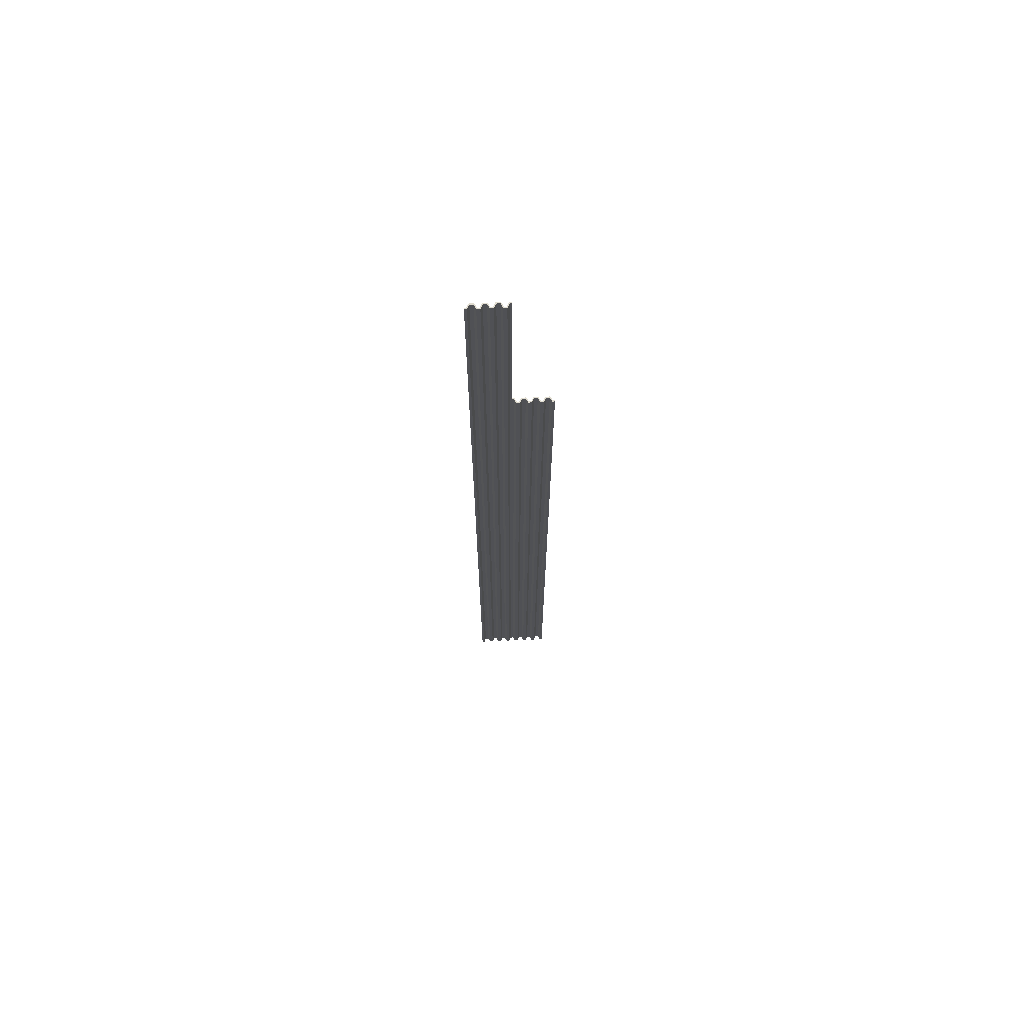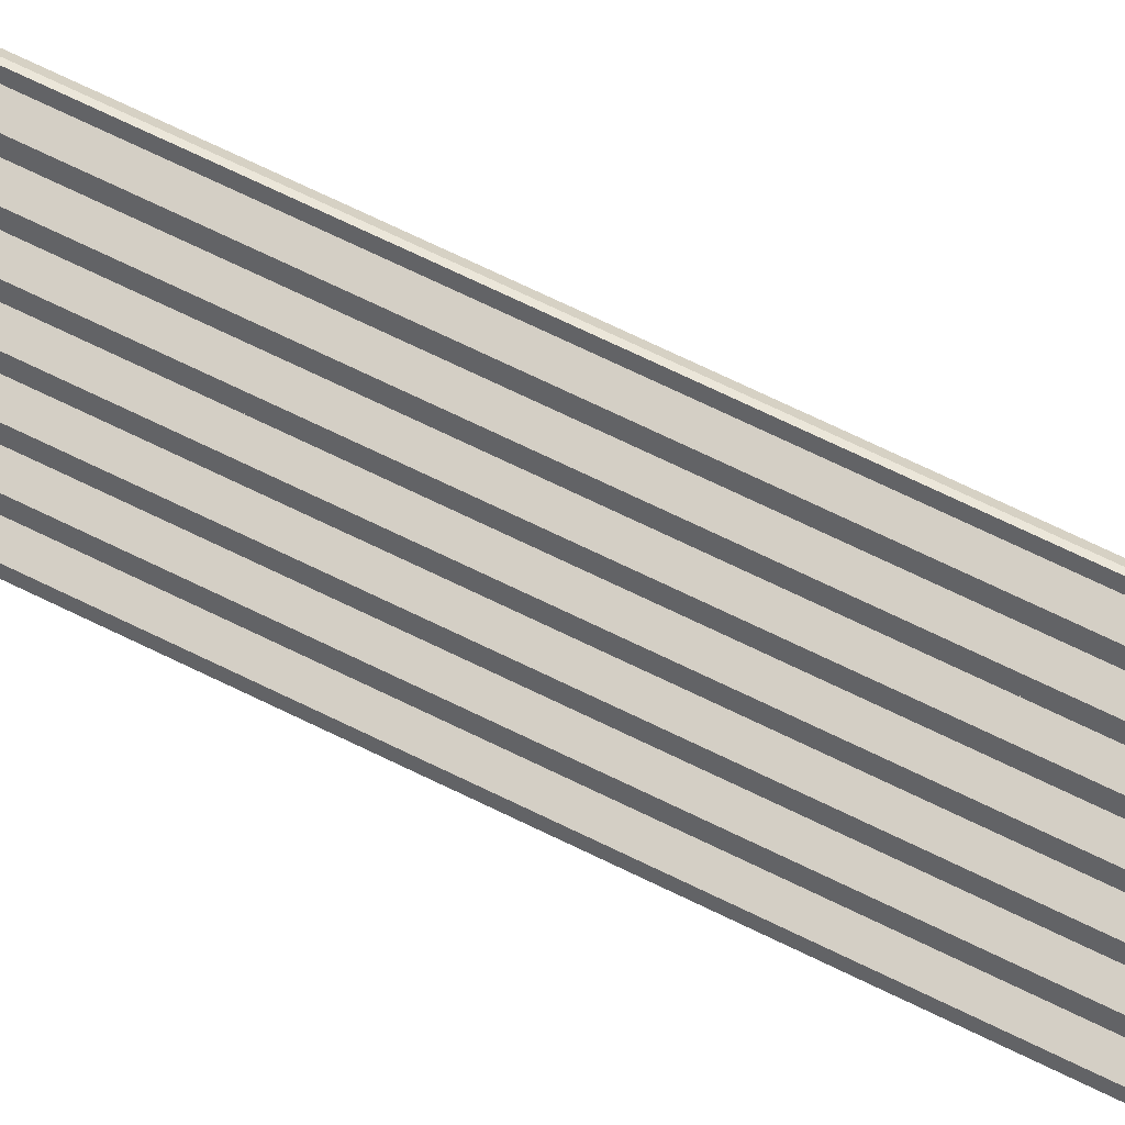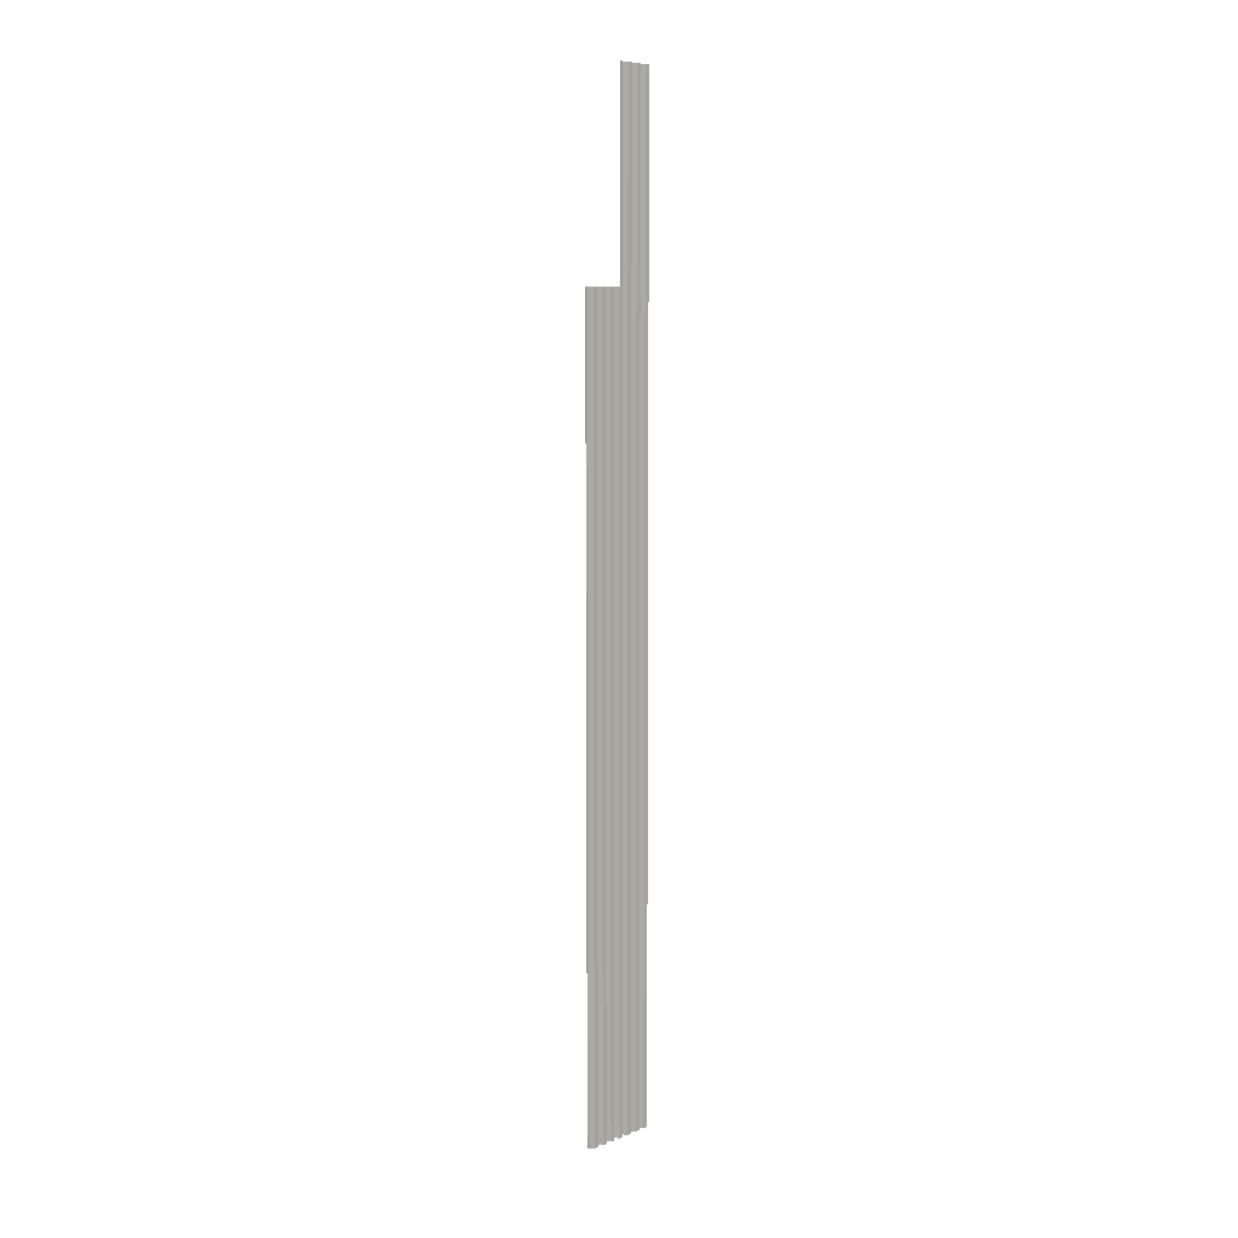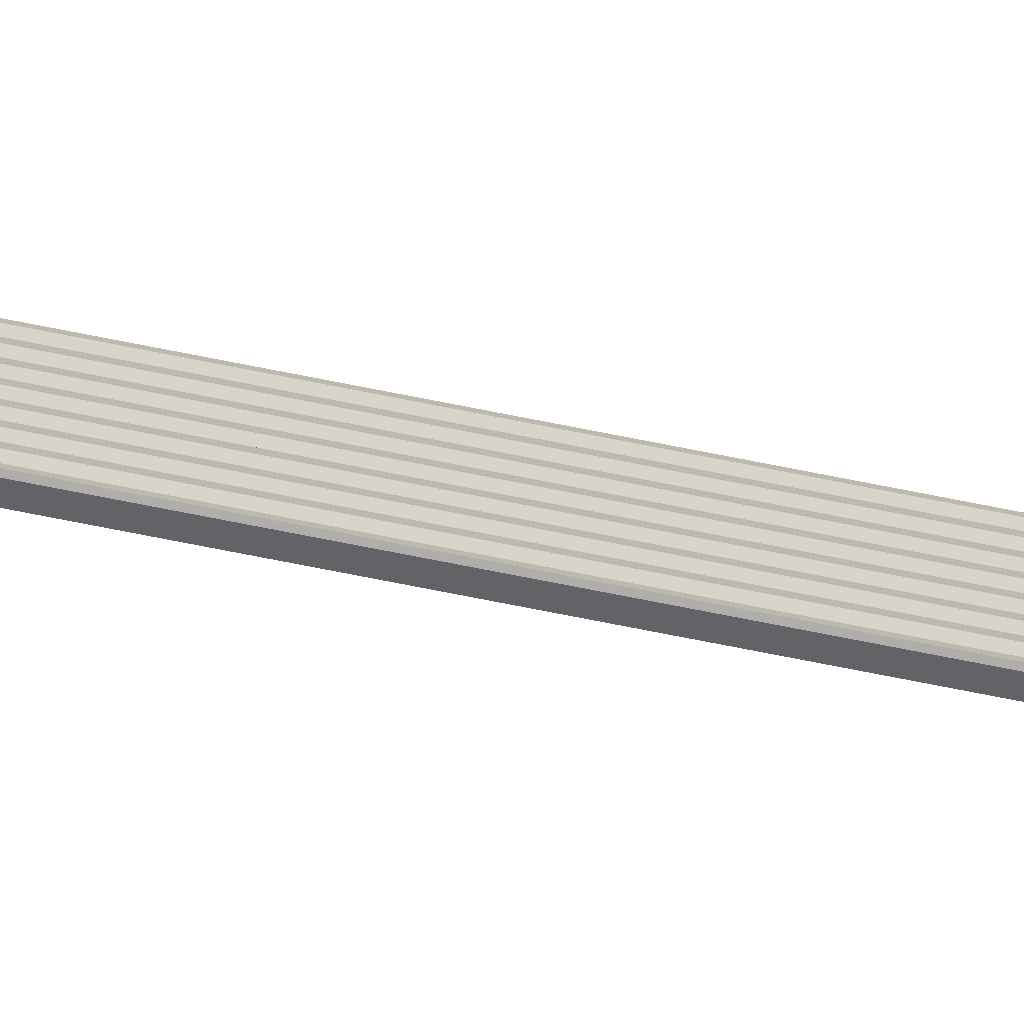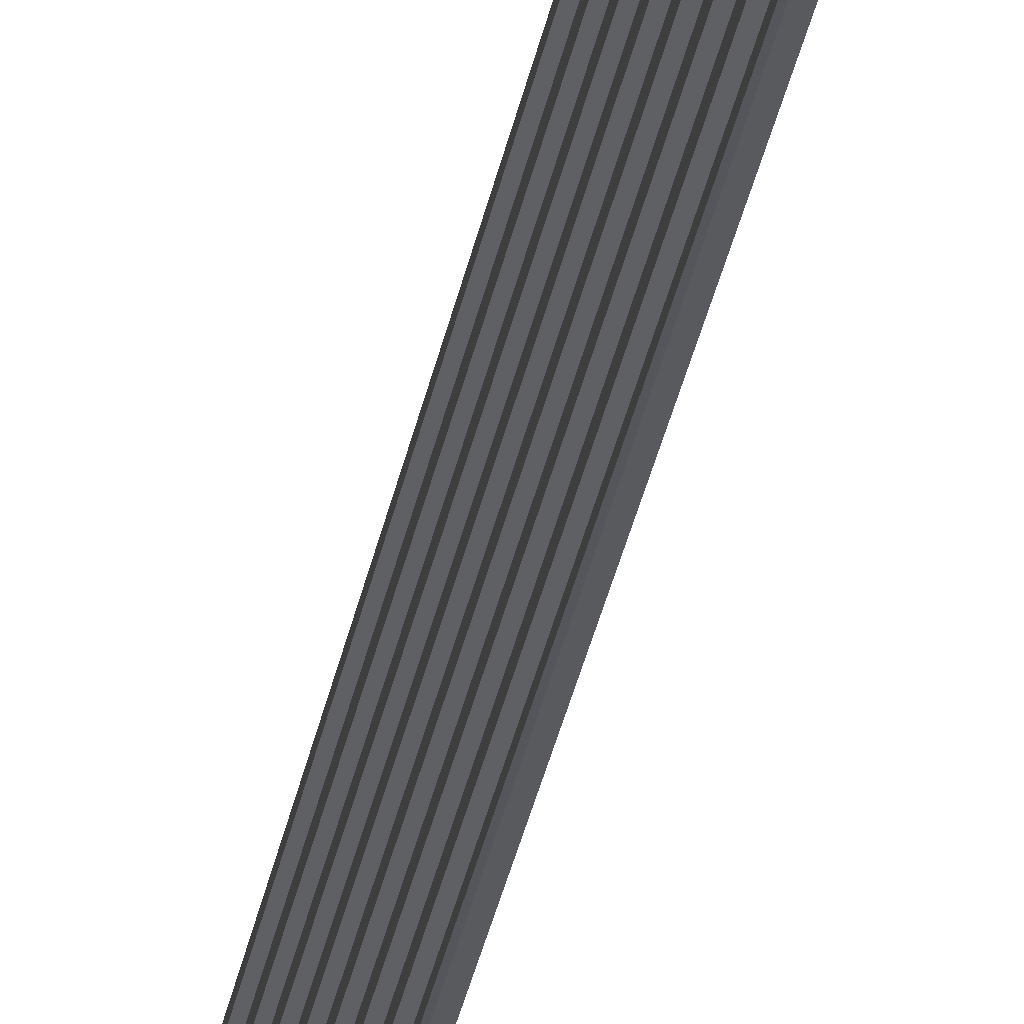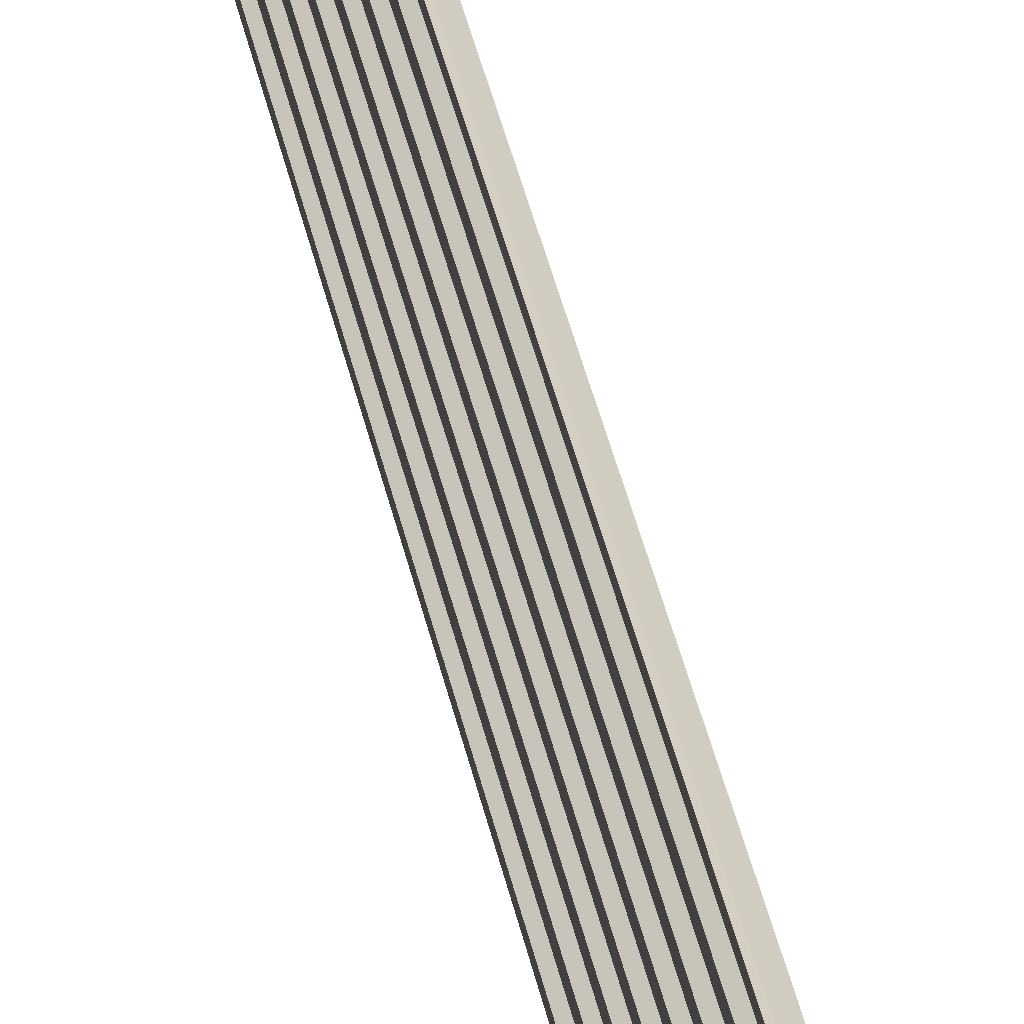
<metadata>
{"format":"obj","ext":"obj","renderer":"f3d","projection":"perspective","resolution":1024,"background":"white","views":[{"elev":69.5,"azim":-92.6,"up":"+Y"},{"elev":47.6,"azim":-58.1,"up":"+Z"},{"elev":8.3,"azim":43.0,"up":"+Y"},{"elev":-77.6,"azim":-101.0,"up":"+Z"},{"elev":-26.2,"azim":-8.5,"up":"+Z"},{"elev":25.5,"azim":-7.9,"up":"+Z"}]}
</metadata>
<code>
g Pared 0.1 ext E t
v 11.24 -25.8 5.415
v 11.24 -18.43 5.415
v 11.16 -18.43 5.455
v 11.24 -11.05 5.415
v 11.16 -11.05 5.455
v 11.16 -25.8 5.455
v 11.16 -18.43 5.495
v 11.16 -11.05 5.495
v 11.16 -25.8 5.495
v 11.24 -18.43 5.535
v 11.24 -11.05 5.535
v 11.24 -25.8 5.535
v 11.24 -18.43 5.325
v 11.24 -11.05 5.325
v 11.24 -25.8 5.325
v 11.16 -25.8 5.285
v 11.16 -18.43 5.285
v 11.16 -11.05 5.285
v 11.16 -25.8 5.245
v 11.16 -18.43 5.245
v 11.16 -11.05 5.245
v 11.24 -25.8 5.205
v 11.24 -18.43 5.205
v 11.24 -11.05 5.205
v 11.24 -18.43 5.115
v 11.24 -11.05 5.115
v 11.24 -25.8 5.115
v 11.16 -25.8 5.075
v 11.16 -18.43 5.075
v 11.16 -11.05 5.075
v 11.16 -25.8 5.035
v 11.16 -18.43 5.035
v 11.16 -11.05 5.035
v 11.24 -25.8 4.995
v 11.24 -18.43 4.995
v 11.24 -11.05 4.995
v 11.24 -18.43 5.625
v 11.24 -25.8 5.625
v 11.24 -11.05 5.625
v 11.16 -18.43 5.665
v 11.16 -11.05 5.665
v 11.16 -25.8 5.665
v 11.16 -18.43 5.7
v 11.16 -11.05 5.7
v 11.16 -25.8 5.7
v 11.14 -18.43 5.7
v 11.14 -11.05 5.7
v 11.14 -25.8 5.7
v 11.14 -11.05 5.652
v 11.14 -18.43 5.652
v 11.14 -25.8 5.652
v 11.22 -11.05 5.612
v 11.22 -18.43 5.612
v 11.22 -25.8 5.612
v 11.22 -11.05 5.547
v 11.22 -18.43 5.547
v 11.22 -25.8 5.547
v 11.14 -11.05 5.507
v 11.14 -18.43 5.507
v 11.14 -25.8 5.507
v 11.14 -18.43 5.442
v 11.14 -11.05 5.442
v 11.14 -25.8 5.442
v 11.22 -11.05 5.402
v 11.22 -18.43 5.402
v 11.22 -25.8 5.402
v 11.22 -11.05 5.337
v 11.22 -18.43 5.337
v 11.22 -25.8 5.337
v 11.14 -11.05 5.297
v 11.14 -18.43 5.297
v 11.14 -25.8 5.297
v 11.14 -18.43 5.232
v 11.14 -11.05 5.232
v 11.14 -25.8 5.232
v 11.22 -11.05 5.192
v 11.22 -18.43 5.192
v 11.22 -25.8 5.192
v 11.22 -11.05 5.127
v 11.22 -18.43 5.127
v 11.22 -25.8 5.127
v 11.14 -11.05 5.087
v 11.14 -18.43 5.087
v 11.14 -25.8 5.087
v 11.14 -18.43 5.022
v 11.14 -11.05 5.022
v 11.14 -25.8 5.022
v 11.22 -11.05 4.982
v 11.22 -18.43 4.982
v 11.22 -25.8 4.982
v 11.24 -11.05 4.95
v 11.22 -11.05 4.95
v 11.22 -7.42 4.95
v 11.24 -7.42 4.95
v 11.24 -25.8 4.905
v 11.24 -16.61 4.905
v 11.24 -7.42 4.905
v 11.22 -16.61 4.917
v 11.22 -25.8 4.917
v 11.22 -7.42 4.917
v 11.16 -25.8 4.865
v 11.16 -16.61 4.865
v 11.16 -7.42 4.865
v 11.16 -25.8 4.825
v 11.16 -16.61 4.825
v 11.16 -7.42 4.825
v 11.24 -25.8 4.785
v 11.24 -16.61 4.785
v 11.24 -7.42 4.785
v 11.14 -7.42 4.877
v 11.14 -16.61 4.877
v 11.14 -25.8 4.877
v 11.14 -16.61 4.812
v 11.14 -7.42 4.812
v 11.14 -25.8 4.812
v 11.22 -7.42 4.772
v 11.22 -16.61 4.772
v 11.22 -25.8 4.772
v 11.22 -7.42 4.707
v 11.22 -16.61 4.707
v 11.22 -25.8 4.707
v 11.14 -7.42 4.667
v 11.14 -16.61 4.667
v 11.14 -25.8 4.667
v 11.14 -16.61 4.602
v 11.14 -7.42 4.602
v 11.14 -25.8 4.602
v 11.22 -7.42 4.562
v 11.22 -16.61 4.562
v 11.22 -25.8 4.562
v 11.22 -7.42 4.497
v 11.22 -16.61 4.497
v 11.22 -25.8 4.497
v 11.14 -7.42 4.457
v 11.14 -16.61 4.457
v 11.14 -25.8 4.457
v 11.14 -16.61 4.392
v 11.14 -7.42 4.392
v 11.14 -25.8 4.392
v 11.22 -7.42 4.352
v 11.22 -16.61 4.352
v 11.22 -25.8 4.352
v 11.22 -7.42 4.287
v 11.22 -16.61 4.287
v 11.22 -25.8 4.287
v 11.14 -7.42 4.247
v 11.14 -16.61 4.247
v 11.14 -25.8 4.247
v 11.14 -16.61 4.2
v 11.14 -7.42 4.2
v 11.14 -25.8 4.2
v 11.24 -16.61 4.695
v 11.24 -7.42 4.695
v 11.24 -25.8 4.695
v 11.16 -25.8 4.655
v 11.16 -16.61 4.655
v 11.16 -7.42 4.655
v 11.16 -25.8 4.615
v 11.16 -16.61 4.615
v 11.16 -7.42 4.615
v 11.24 -25.8 4.575
v 11.24 -16.61 4.575
v 11.24 -7.42 4.575
v 11.24 -16.61 4.485
v 11.24 -7.42 4.485
v 11.24 -25.8 4.485
v 11.16 -25.8 4.445
v 11.16 -16.61 4.445
v 11.16 -7.42 4.445
v 11.16 -25.8 4.405
v 11.16 -16.61 4.405
v 11.16 -7.42 4.405
v 11.24 -25.8 4.365
v 11.24 -16.61 4.365
v 11.24 -7.42 4.365
v 11.24 -16.61 4.275
v 11.24 -7.42 4.275
v 11.24 -25.8 4.275
v 11.16 -25.8 4.235
v 11.16 -25.8 4.2
v 11.16 -7.42 4.235
v 11.16 -7.42 4.2
v 11.16 -16.61 4.235
v 11.16 -16.61 4.2
o mesh0
f 1 2 3
f 3 2 4
f 4 5 3
f 3 6 1
o mesh1
f 6 3 7
f 7 3 5
f 5 8 7
f 7 9 6
o mesh2
f 9 7 10
f 10 7 8
f 8 11 10
f 10 12 9
o mesh3
f 2 13 14
f 13 2 1
f 1 15 13
f 14 4 2
o mesh4
f 16 17 13
f 13 17 18
f 18 14 13
f 13 15 16
o mesh5
f 19 20 17
f 17 20 21
f 21 18 17
f 17 16 19
o mesh6
f 22 23 20
f 20 23 24
f 24 21 20
f 20 19 22
o mesh7
f 23 25 26
f 25 23 22
f 22 27 25
f 26 24 23
o mesh8
f 28 29 25
f 25 29 30
f 30 26 25
f 25 27 28
o mesh9
f 31 32 29
f 29 32 33
f 33 30 29
f 29 28 31
o mesh10
f 34 35 32
f 32 35 36
f 36 33 32
f 32 31 34
o mesh11
f 37 10 11
f 10 37 38
f 38 12 10
f 11 39 37
o mesh12
f 38 37 40
f 40 37 39
f 39 41 40
f 40 42 38
o mesh13
f 42 40 43
f 43 40 41
f 41 44 43
f 43 45 42
o mesh14
f 45 43 46
f 47 46 43
f 43 44 47
f 46 48 45
o mesh15
f 49 50 46
f 51 48 46
f 46 50 51
f 46 47 49
o mesh16
f 52 53 50
f 51 50 53
f 53 54 51
f 50 49 52
o mesh17
f 55 56 53
f 54 53 56
f 56 57 54
f 53 52 55
o mesh18
f 58 59 56
f 57 56 59
f 59 60 57
f 56 55 58
o mesh19
f 60 59 61
f 62 61 59
f 59 58 62
f 61 63 60
o mesh20
f 64 65 61
f 63 61 65
f 65 66 63
f 61 62 64
o mesh21
f 67 68 65
f 66 65 68
f 68 69 66
f 65 64 67
o mesh22
f 70 71 68
f 69 68 71
f 71 72 69
f 68 67 70
o mesh23
f 72 71 73
f 74 73 71
f 71 70 74
f 73 75 72
o mesh24
f 76 77 73
f 75 73 77
f 77 78 75
f 73 74 76
o mesh25
f 79 80 77
f 77 80 81
f 81 78 77
f 77 76 79
o mesh26
f 82 83 80
f 84 81 80
f 80 83 84
f 80 79 82
o mesh27
f 84 83 85
f 86 85 83
f 83 82 86
f 85 87 84
o mesh28
f 88 89 85
f 87 85 89
f 89 90 87
f 85 86 88
o mesh29
f 52 49 41
f 47 44 41
f 64 62 5
f 62 58 8
f 41 49 47
f 39 11 55
f 8 5 62
f 8 58 55
f 55 52 39
f 55 11 8
f 76 74 21
f 74 70 18
f 5 4 64
f 4 14 67
f 18 21 74
f 18 70 67
f 67 64 4
f 67 14 18
f 88 86 33
f 86 82 30
f 21 24 76
f 24 26 79
f 30 33 86
f 30 82 79
f 79 76 24
f 79 26 30
f 33 36 88
f 91 92 88
f 88 36 91
f 41 39 52
o mesh30
f 93 92 91
f 91 94 93
o mesh31
f 95 96 35
f 36 35 96
f 96 91 36
f 97 94 91
f 91 96 97
f 35 34 95
o mesh32
f 88 92 98
f 99 90 89
f 100 98 92
f 89 98 99
f 98 89 88
f 92 93 100
o mesh33
f 101 102 96
f 103 97 96
f 96 102 103
f 96 95 101
o mesh34
f 104 105 102
f 102 105 106
f 106 103 102
f 102 101 104
o mesh35
f 107 108 105
f 109 106 105
f 105 108 109
f 105 104 107
o mesh36
f 110 111 98
f 99 98 111
f 111 112 99
f 98 100 110
o mesh37
f 112 111 113
f 114 113 111
f 111 110 114
f 113 115 112
o mesh38
f 116 117 113
f 115 113 117
f 117 118 115
f 113 114 116
o mesh39
f 119 120 117
f 117 120 121
f 121 118 117
f 117 116 119
o mesh40
f 122 123 120
f 124 121 120
f 120 123 124
f 120 119 122
o mesh41
f 124 123 125
f 126 125 123
f 123 122 126
f 125 127 124
o mesh42
f 128 129 125
f 127 125 129
f 129 130 127
f 125 126 128
o mesh43
f 131 132 129
f 130 129 132
f 132 133 130
f 129 128 131
o mesh44
f 134 135 132
f 133 132 135
f 135 136 133
f 132 131 134
o mesh45
f 136 135 137
f 138 137 135
f 135 134 138
f 137 139 136
o mesh46
f 140 141 137
f 139 137 141
f 141 142 139
f 137 138 140
o mesh47
f 143 144 141
f 142 141 144
f 144 145 142
f 141 140 143
o mesh48
f 146 147 144
f 145 144 147
f 147 148 145
f 144 143 146
o mesh49
f 148 147 149
f 150 149 147
f 147 146 150
f 149 151 148
o mesh50
f 108 152 153
f 152 108 107
f 107 154 152
f 153 109 108
o mesh51
f 155 156 152
f 157 153 152
f 152 156 157
f 152 154 155
o mesh52
f 158 159 156
f 156 159 160
f 160 157 156
f 156 155 158
o mesh53
f 161 162 159
f 163 160 159
f 159 162 163
f 159 158 161
o mesh54
f 162 164 165
f 164 162 161
f 161 166 164
f 165 163 162
o mesh55
f 167 168 164
f 169 165 164
f 164 168 169
f 164 166 167
o mesh56
f 170 171 168
f 168 171 172
f 172 169 168
f 168 167 170
o mesh57
f 173 174 171
f 175 172 171
f 171 174 175
f 171 170 173
o mesh58
f 174 176 177
f 176 174 173
f 173 178 176
f 177 175 174
o mesh59
f 81 84 28
f 22 78 81
f 145 148 179
f 151 180 179
f 81 27 22
f 87 31 28
f 75 19 16
f 19 75 78
f 99 112 101
f 115 104 101
f 179 148 151
f 173 142 145
f 139 170 167
f 170 139 142
f 28 84 87
f 78 22 19
f 101 112 115
f 34 90 99
f 133 136 167
f 161 130 133
f 145 178 173
f 142 173 170
f 121 124 155
f 107 118 121
f 127 158 155
f 158 127 130
f 69 72 16
f 16 72 75
f 99 95 34
f 90 34 31
f 133 166 161
f 167 136 139
f 121 154 107
f 130 161 158
f 28 27 81
f 31 87 90
f 179 178 145
f 155 124 127
f 101 95 99
f 104 115 118
f 155 154 121
f 118 107 104
f 63 6 9
f 6 63 66
f 16 15 69
f 1 66 69
f 57 60 9
f 66 1 6
f 69 15 1
f 9 60 63
f 9 12 57
f 38 54 57
f 48 51 42
f 42 51 54
f 57 12 38
f 54 38 42
f 42 45 48
f 167 166 133
o mesh60
f 116 114 106
f 114 110 103
f 103 106 114
f 103 110 100
f 94 97 100
f 100 97 103
f 128 126 160
f 126 122 157
f 106 109 116
f 109 153 119
f 157 160 126
f 157 122 119
f 119 116 109
f 119 153 157
f 140 138 172
f 138 134 169
f 160 163 128
f 163 165 131
f 169 172 138
f 169 134 131
f 131 128 163
f 131 165 169
f 172 175 140
f 175 177 143
f 150 146 181
f 181 146 143
f 143 140 175
f 143 177 181
f 181 182 150
f 100 93 94
o mesh61
f 179 183 176
f 181 177 176
f 176 183 181
f 176 178 179
o mesh62
f 183 184 182
f 180 184 183
f 183 179 180
f 182 181 183
o mesh63
f 182 184 149
f 151 149 184
f 184 180 151
f 149 150 182

</code>
